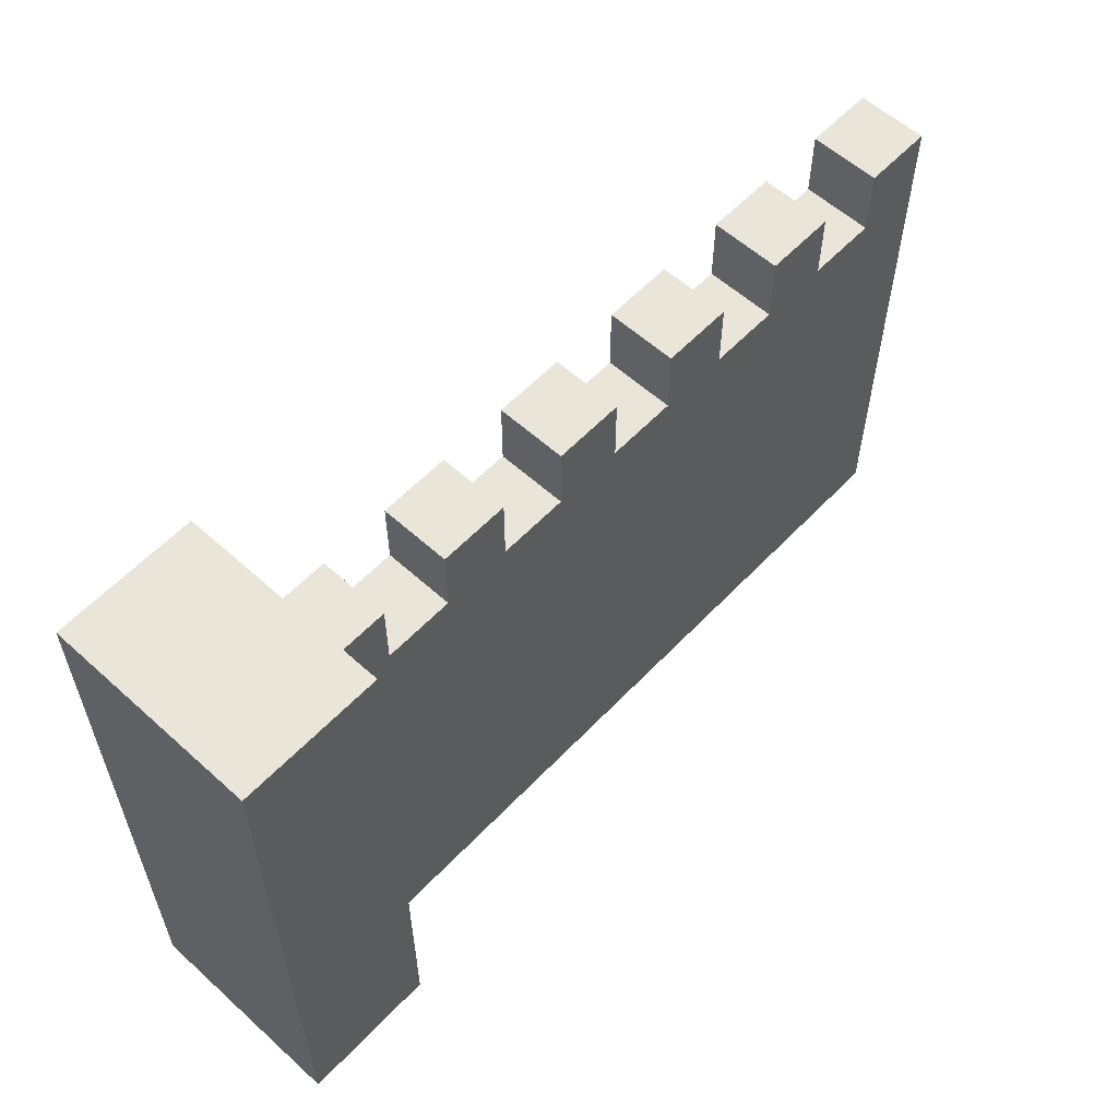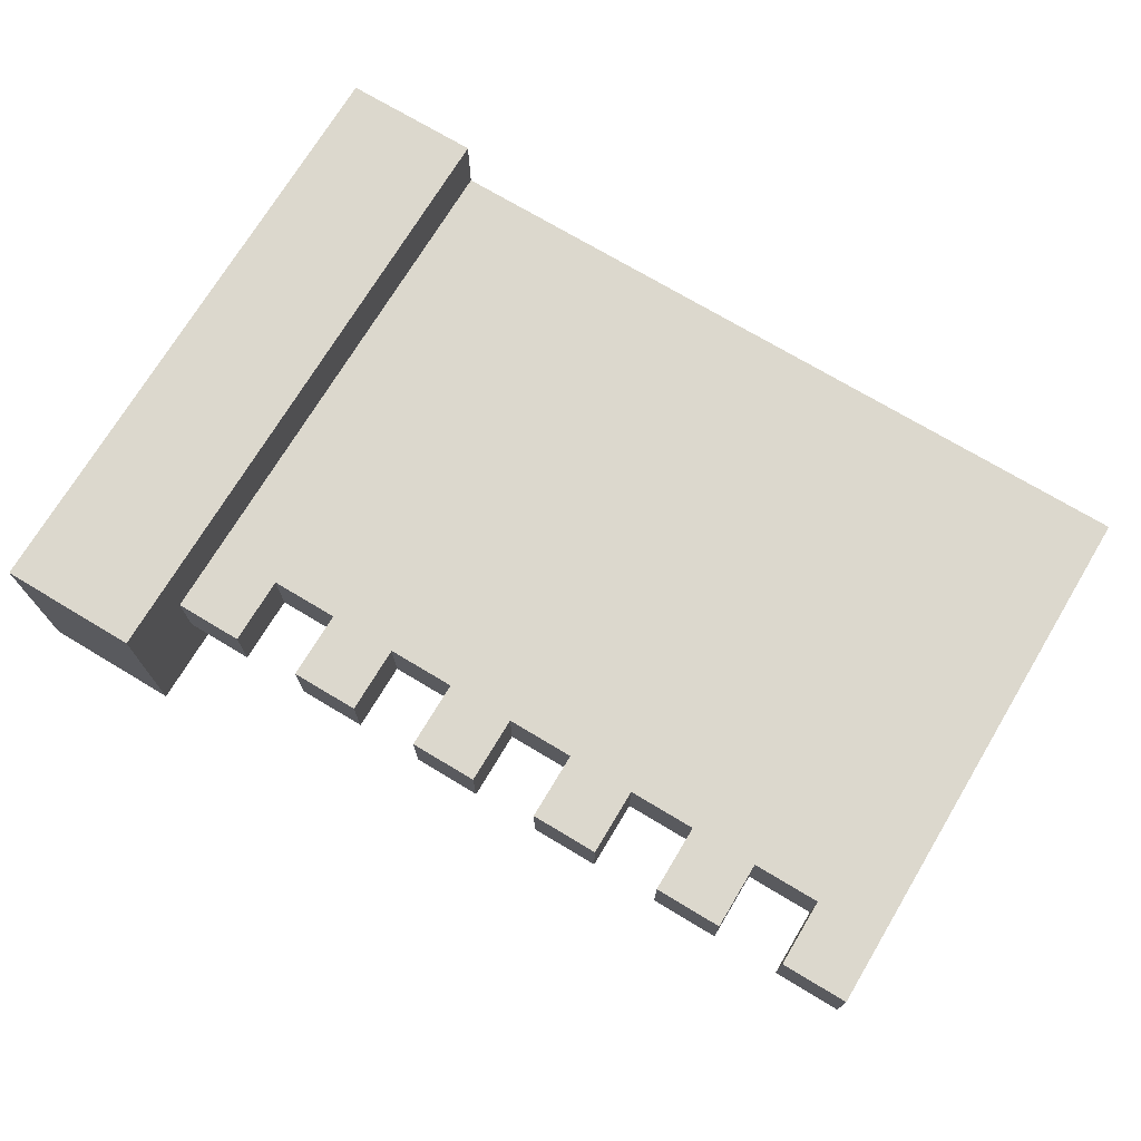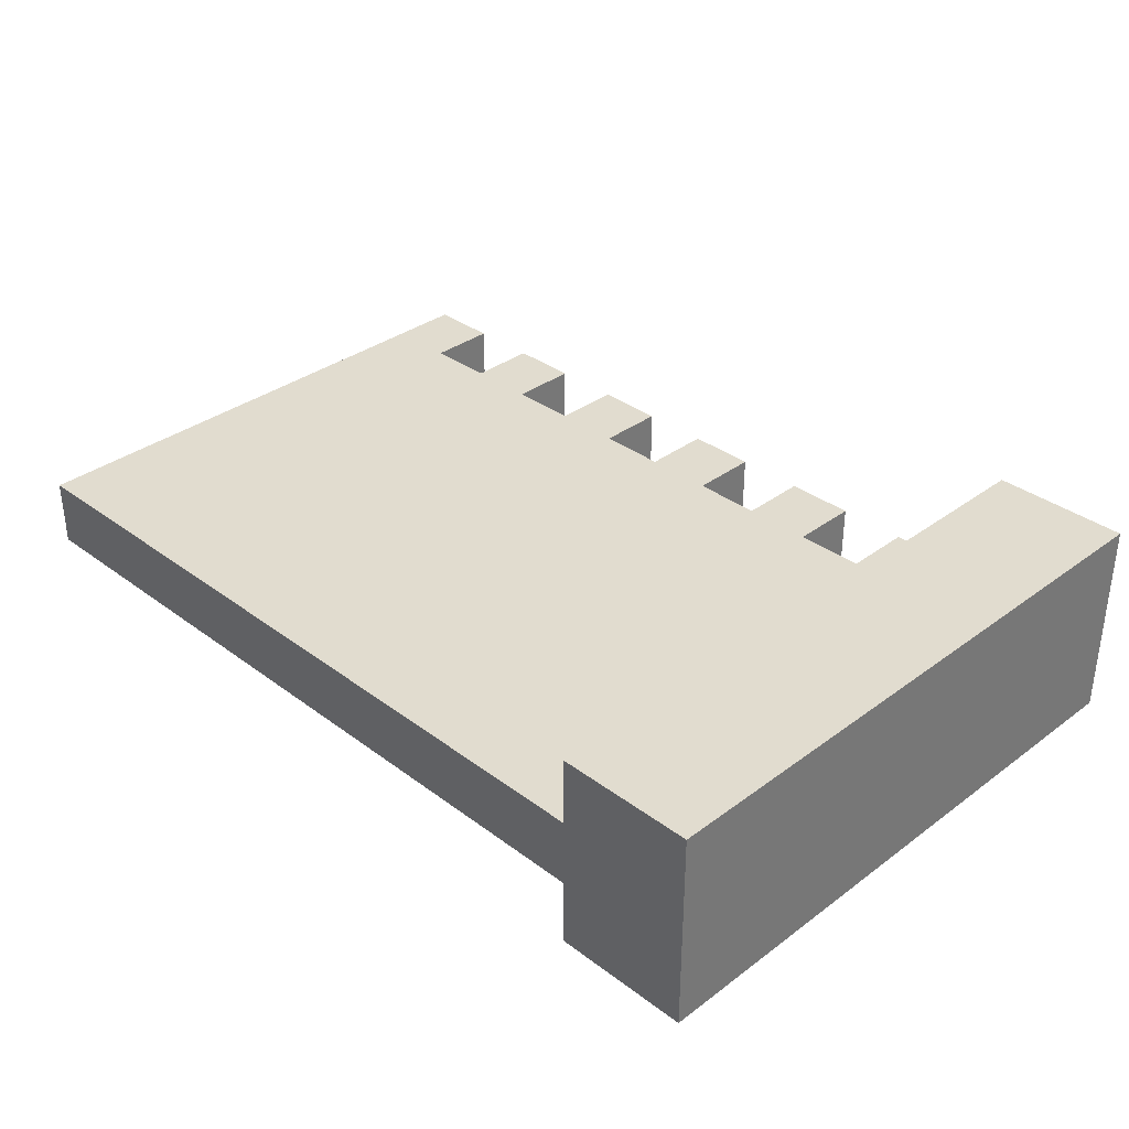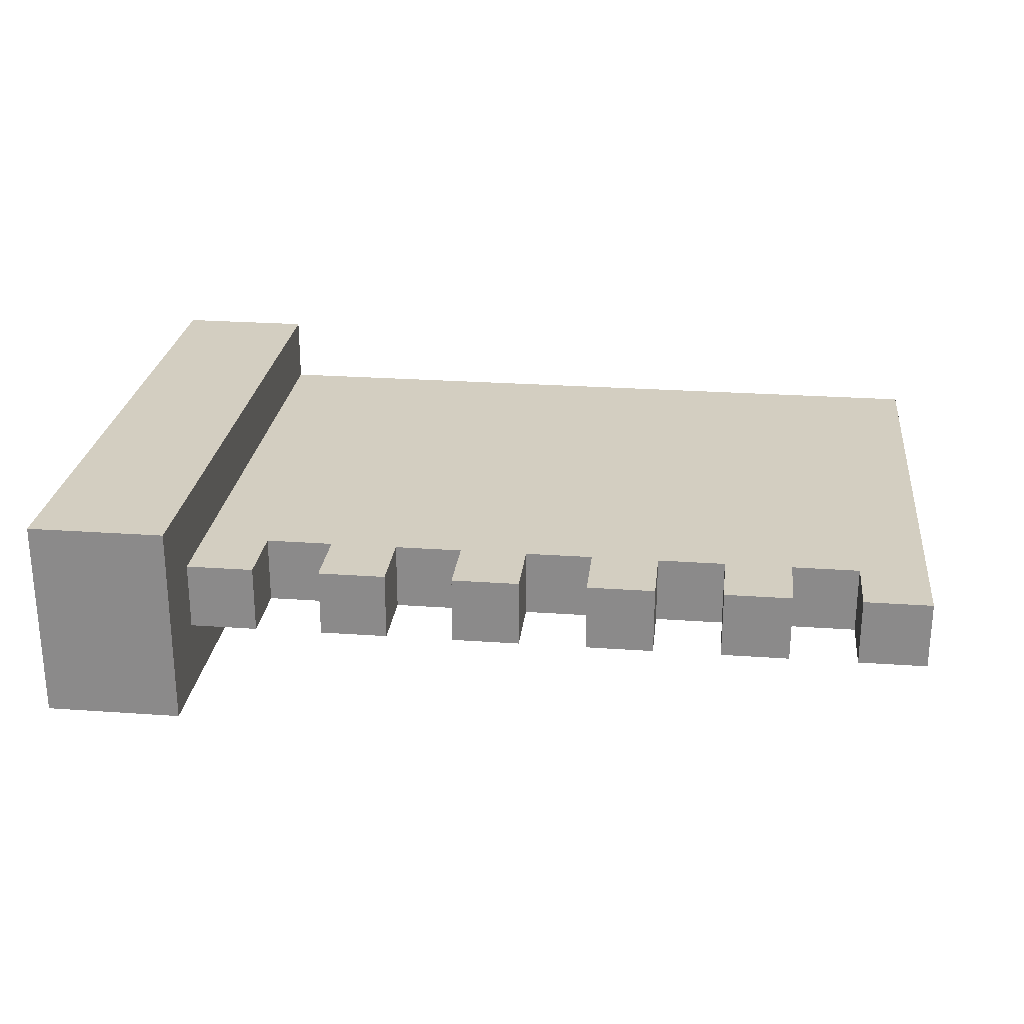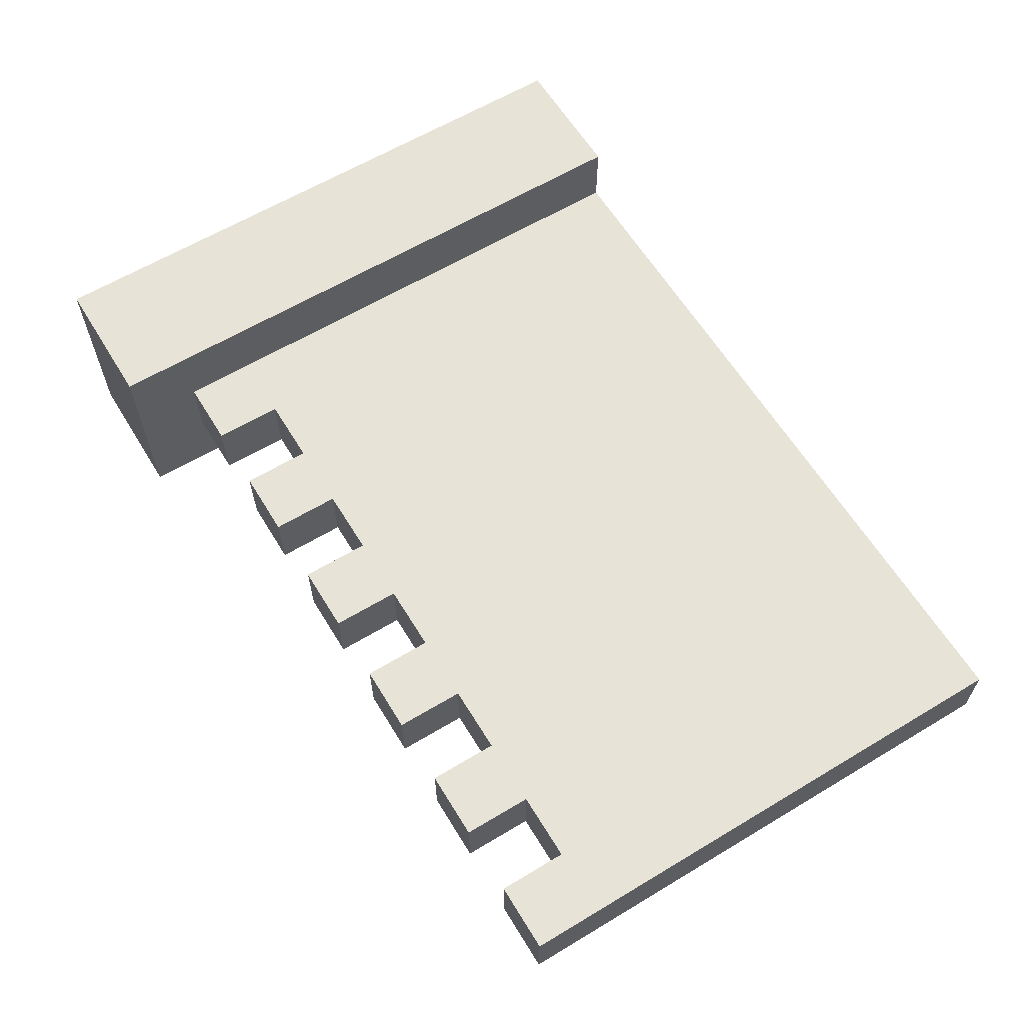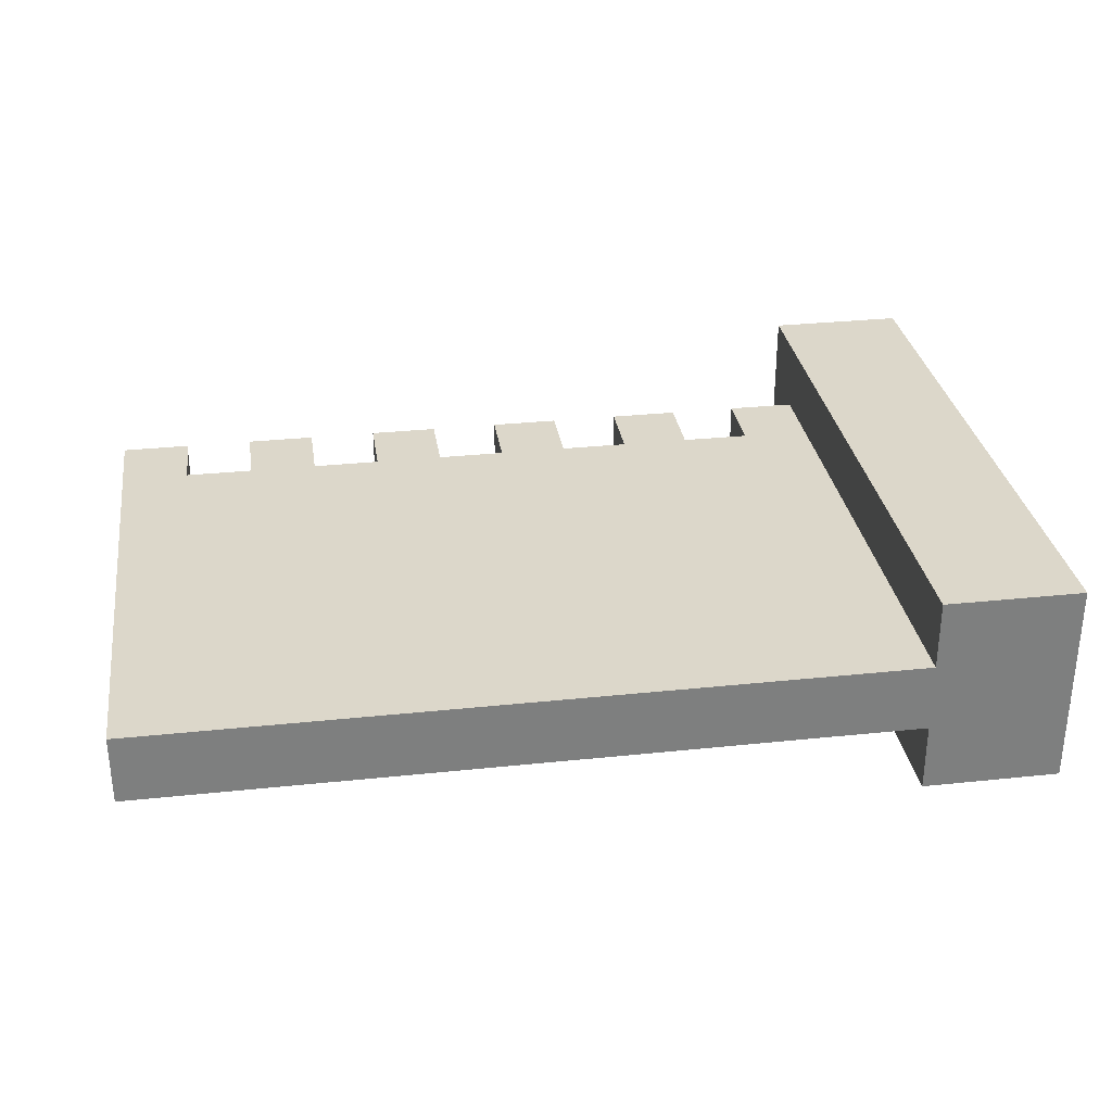
<metadata>
{"format":"obj","ext":"obj","renderer":"f3d","projection":"perspective","resolution":1024,"background":"white","views":[{"elev":58.3,"azim":133.0,"up":"+Y"},{"elev":72.4,"azim":-149.0,"up":"+Z"},{"elev":34.4,"azim":45.1,"up":"+Z"},{"elev":25.3,"azim":-173.5,"up":"+Z"},{"elev":61.9,"azim":-121.4,"up":"+Z"},{"elev":30.8,"azim":-8.6,"up":"+Z"}]}
</metadata>
<code>
g VillageWall_UVED
v -6 0 -1
v -6 0 -2
v -6 8 -1
v -6 8 -2
v -4 7 -1
v -4 7 -2
v -4 8 -1
v -4 8 -2
v -2 7 -1
v -2 7 -2
v -2 8 -1
v -2 8 -2
v 0 7 -1
v 0 7 -2
v 0 8 -1
v 0 8 -2
v 2 7 -1
v 2 7 -2
v 2 8 -1
v 2 8 -2
v 4 7 -1
v 4 7 -2
v 4 8 -1
v 4 8 -2
v 5 0 -0
v 5 0 -1
v 5 0 -2
v 5 0 -3
v 5 8 -1
v 5 8 -2
v 5 9 -0
v 5 9 -3
v -5 7 -1
v -5 7 -2
v -5 8 -1
v -5 8 -2
v -3 7 -1
v -3 7 -2
v -3 8 -1
v -3 8 -2
v -1 7 -1
v -1 7 -2
v -1 8 -1
v -1 8 -2
v 1 7 -1
v 1 7 -2
v 1 8 -1
v 1 8 -2
v 3 7 -1
v 3 7 -2
v 3 8 -1
v 3 8 -2
v 7 0 -0
v 7 0 -3
v 7 9 -0
v 7 9 -3
v 5 0 -0
v 5 9 -0
v 7 0 -0
v 7 9 -0
v -6 0 -1
v -6 8 -1
v -5 7 -1
v -5 8 -1
v -4 7 -1
v -4 8 -1
v -3 7 -1
v -3 8 -1
v -2 7 -1
v -2 8 -1
v -1 7 -1
v -1 8 -1
v 0 7 -1
v 0 8 -1
v 1 7 -1
v 1 8 -1
v 2 7 -1
v 2 8 -1
v 3 7 -1
v 3 8 -1
v 4 7 -1
v 4 8 -1
v 5 0 -1
v 5 8 -1
v -6 0 -2
v -6 8 -2
v -5 7 -2
v -5 8 -2
v -4 7 -2
v -4 8 -2
v -3 7 -2
v -3 8 -2
v -2 7 -2
v -2 8 -2
v -1 7 -2
v -1 8 -2
v 0 7 -2
v 0 8 -2
v 1 7 -2
v 1 8 -2
v 2 7 -2
v 2 8 -2
v 3 7 -2
v 3 8 -2
v 4 7 -2
v 4 8 -2
v 5 0 -2
v 5 8 -2
v 5 0 -3
v 5 9 -3
v 7 0 -3
v 7 9 -3
v 5 0 -0
v 7 0 -0
v -6 0 -1
v 5 0 -1
v -6 0 -2
v 5 0 -2
v 5 0 -3
v 7 0 -3
v -5 7 -1
v -4 7 -1
v -3 7 -1
v -2 7 -1
v -1 7 -1
v 0 7 -1
v 1 7 -1
v 2 7 -1
v 3 7 -1
v 4 7 -1
v -5 7 -2
v -4 7 -2
v -3 7 -2
v -2 7 -2
v -1 7 -2
v 0 7 -2
v 1 7 -2
v 2 7 -2
v 3 7 -2
v 4 7 -2
v -6 8 -1
v -5 8 -1
v -4 8 -1
v -3 8 -1
v -2 8 -1
v -1 8 -1
v 0 8 -1
v 1 8 -1
v 2 8 -1
v 3 8 -1
v 4 8 -1
v 5 8 -1
v -6 8 -2
v -5 8 -2
v -4 8 -2
v -3 8 -2
v -2 8 -2
v -1 8 -2
v 0 8 -2
v 1 8 -2
v 2 8 -2
v 3 8 -2
v 4 8 -2
v 5 8 -2
v 5 9 -0
v 7 9 -0
v 5 9 -3
v 7 9 -3
f 3 2 1
f 4 2 3
f 7 6 5
f 8 6 7
f 11 10 9
f 12 10 11
f 15 14 13
f 16 14 15
f 19 18 17
f 20 18 19
f 23 22 21
f 24 22 23
f 29 26 25
f 30 28 27
f 31 29 25
f 31 30 29
f 32 28 30
f 32 30 31
f 33 34 35
f 35 34 36
f 37 38 39
f 39 38 40
f 41 42 43
f 43 42 44
f 45 46 47
f 47 46 48
f 49 50 51
f 51 50 52
f 53 54 55
f 55 54 56
f 59 58 57
f 60 58 59
f 63 62 61
f 64 62 63
f 65 63 61
f 67 65 61
f 67 66 65
f 68 66 67
f 69 67 61
f 71 69 61
f 71 70 69
f 72 70 71
f 73 71 61
f 75 73 61
f 75 74 73
f 76 74 75
f 77 75 61
f 79 77 61
f 79 78 77
f 80 78 79
f 81 79 61
f 83 81 61
f 83 82 81
f 84 82 83
f 85 86 87
f 87 86 88
f 85 87 89
f 85 89 91
f 89 90 91
f 91 90 92
f 85 91 93
f 85 93 95
f 93 94 95
f 95 94 96
f 85 95 97
f 85 97 99
f 97 98 99
f 99 98 100
f 85 99 101
f 85 101 103
f 101 102 103
f 103 102 104
f 85 103 105
f 85 105 107
f 105 106 107
f 107 106 108
f 109 110 111
f 111 110 112
f 116 114 113
f 117 116 115
f 118 114 116
f 118 116 117
f 119 114 118
f 120 114 119
f 121 122 131
f 131 122 132
f 123 124 133
f 133 124 134
f 125 126 135
f 135 126 136
f 127 128 137
f 137 128 138
f 129 130 139
f 139 130 140
f 141 142 153
f 153 142 154
f 143 144 155
f 155 144 156
f 145 146 157
f 157 146 158
f 147 148 159
f 159 148 160
f 149 150 161
f 161 150 162
f 151 152 163
f 163 152 164
f 165 166 167
f 167 166 168

</code>
